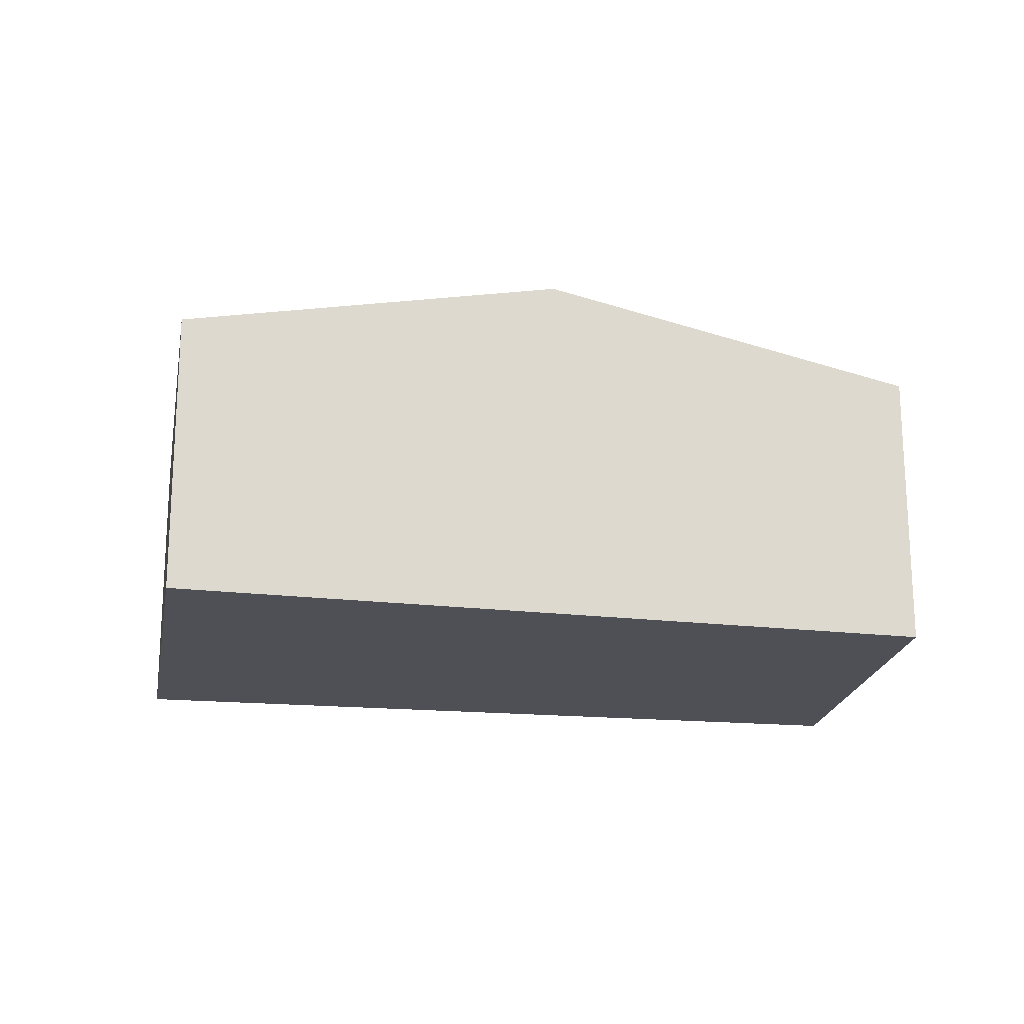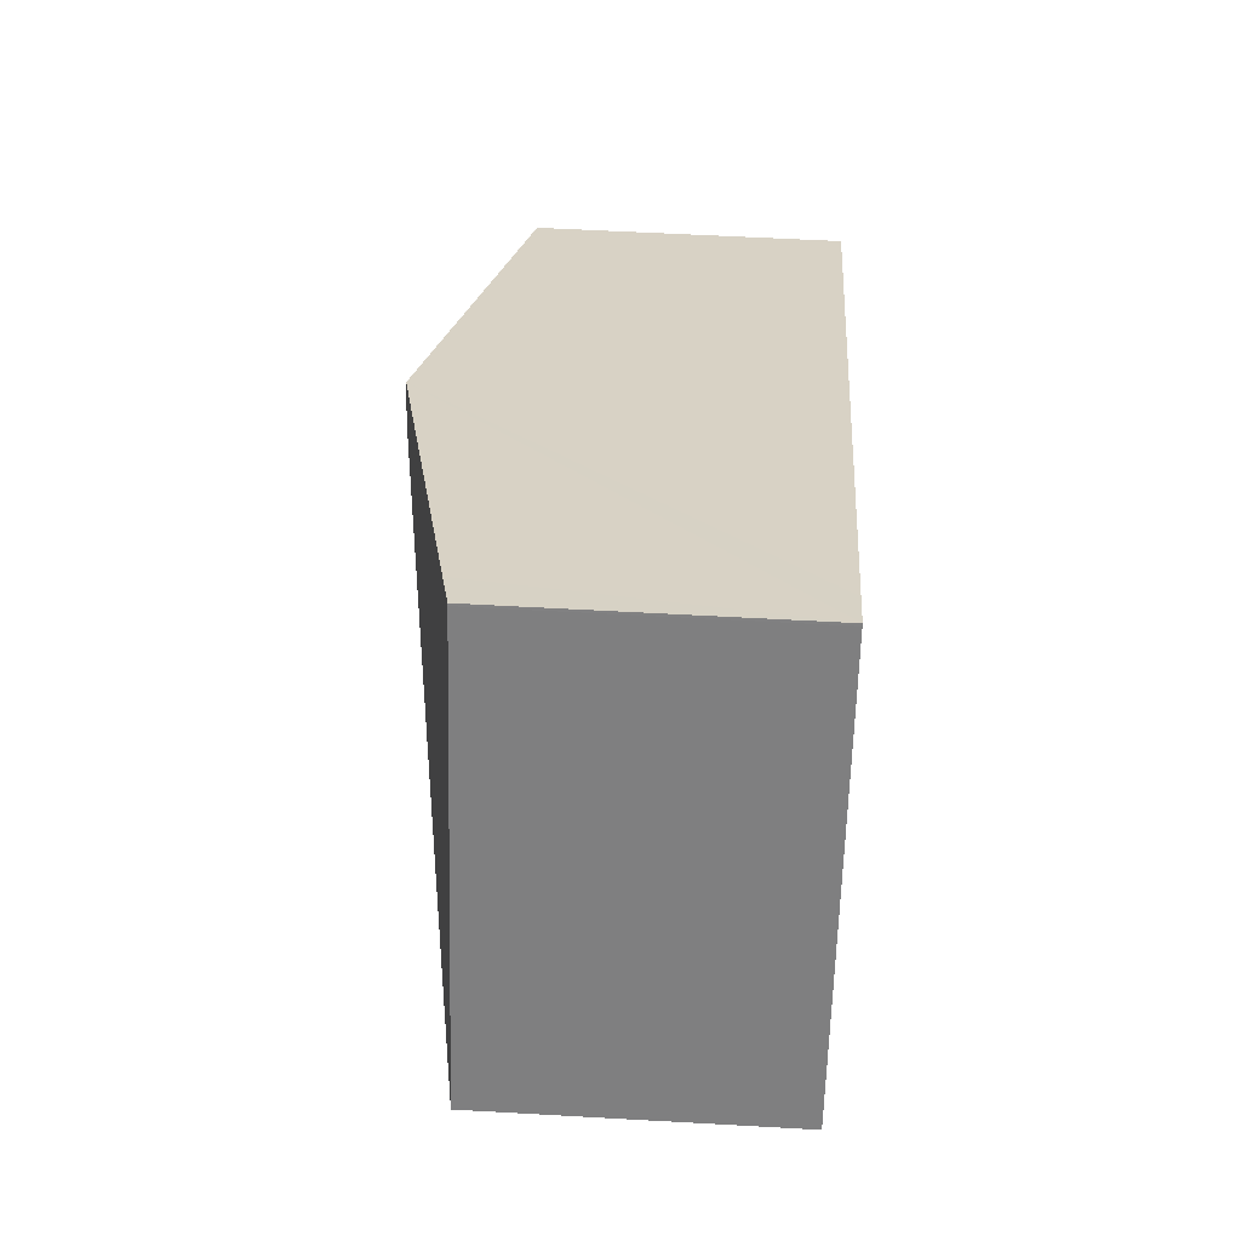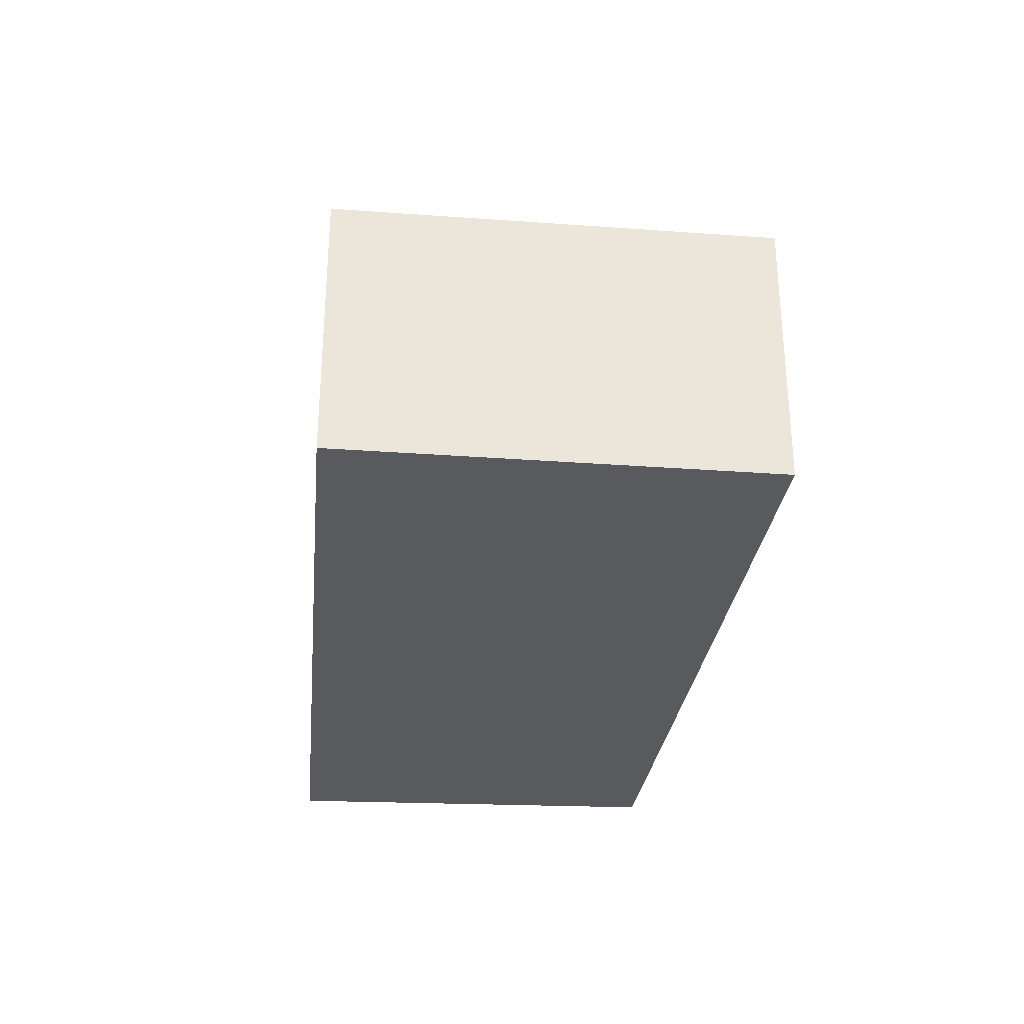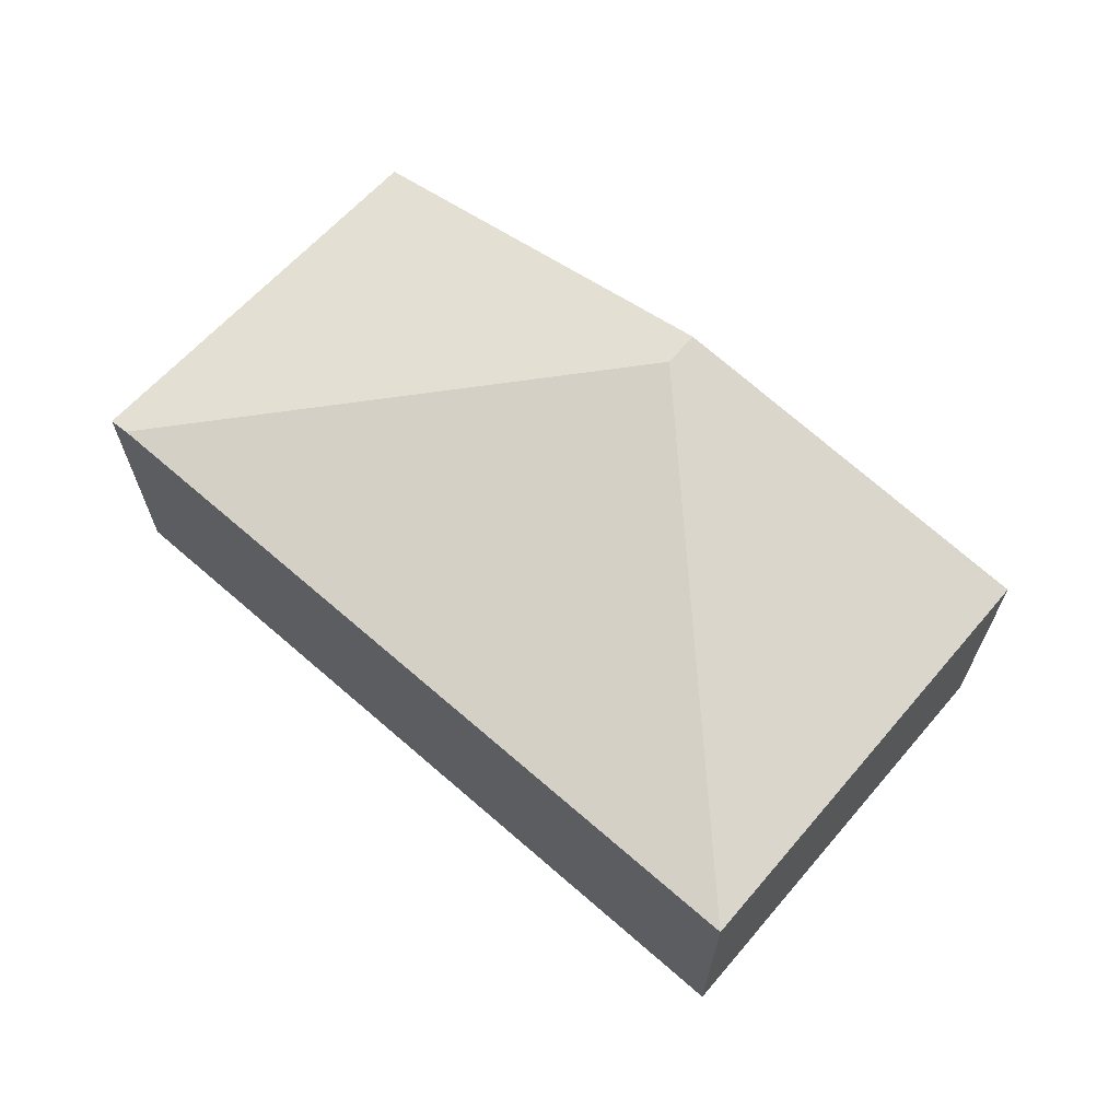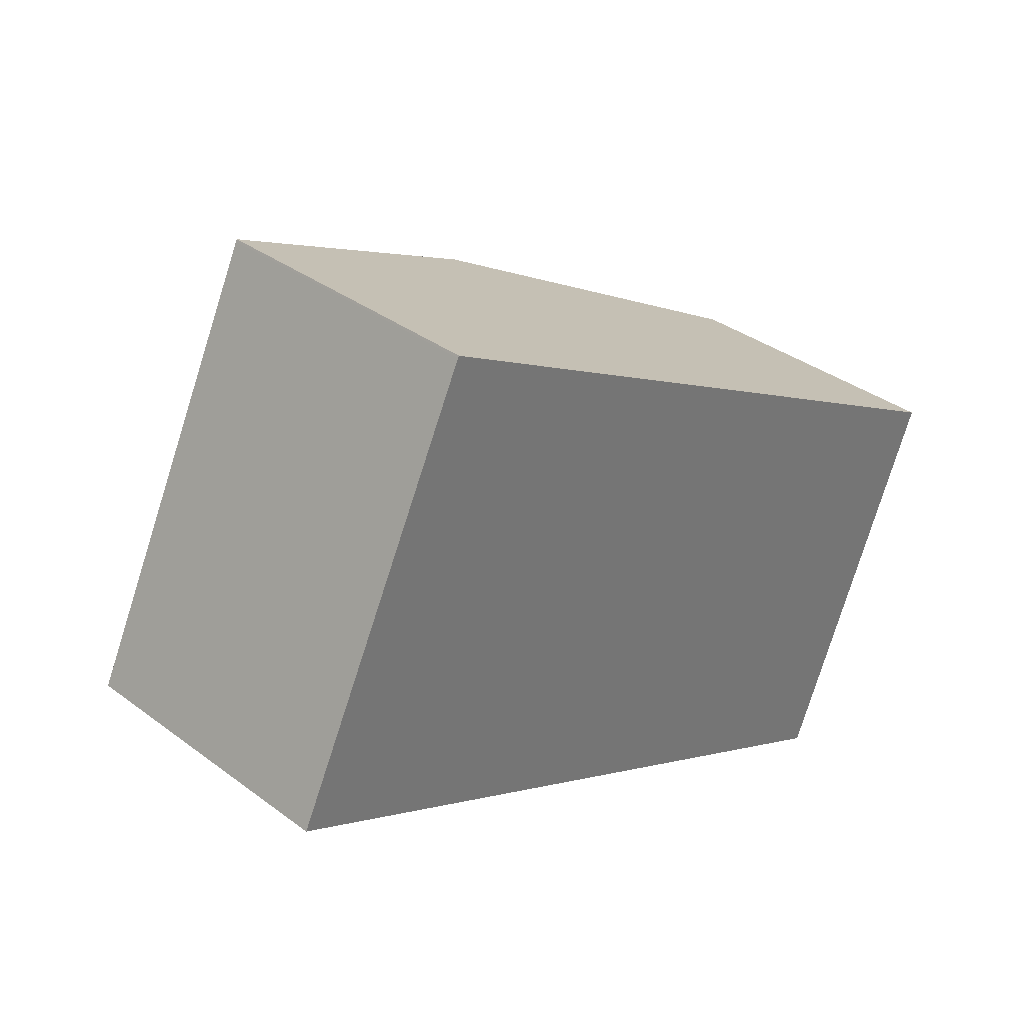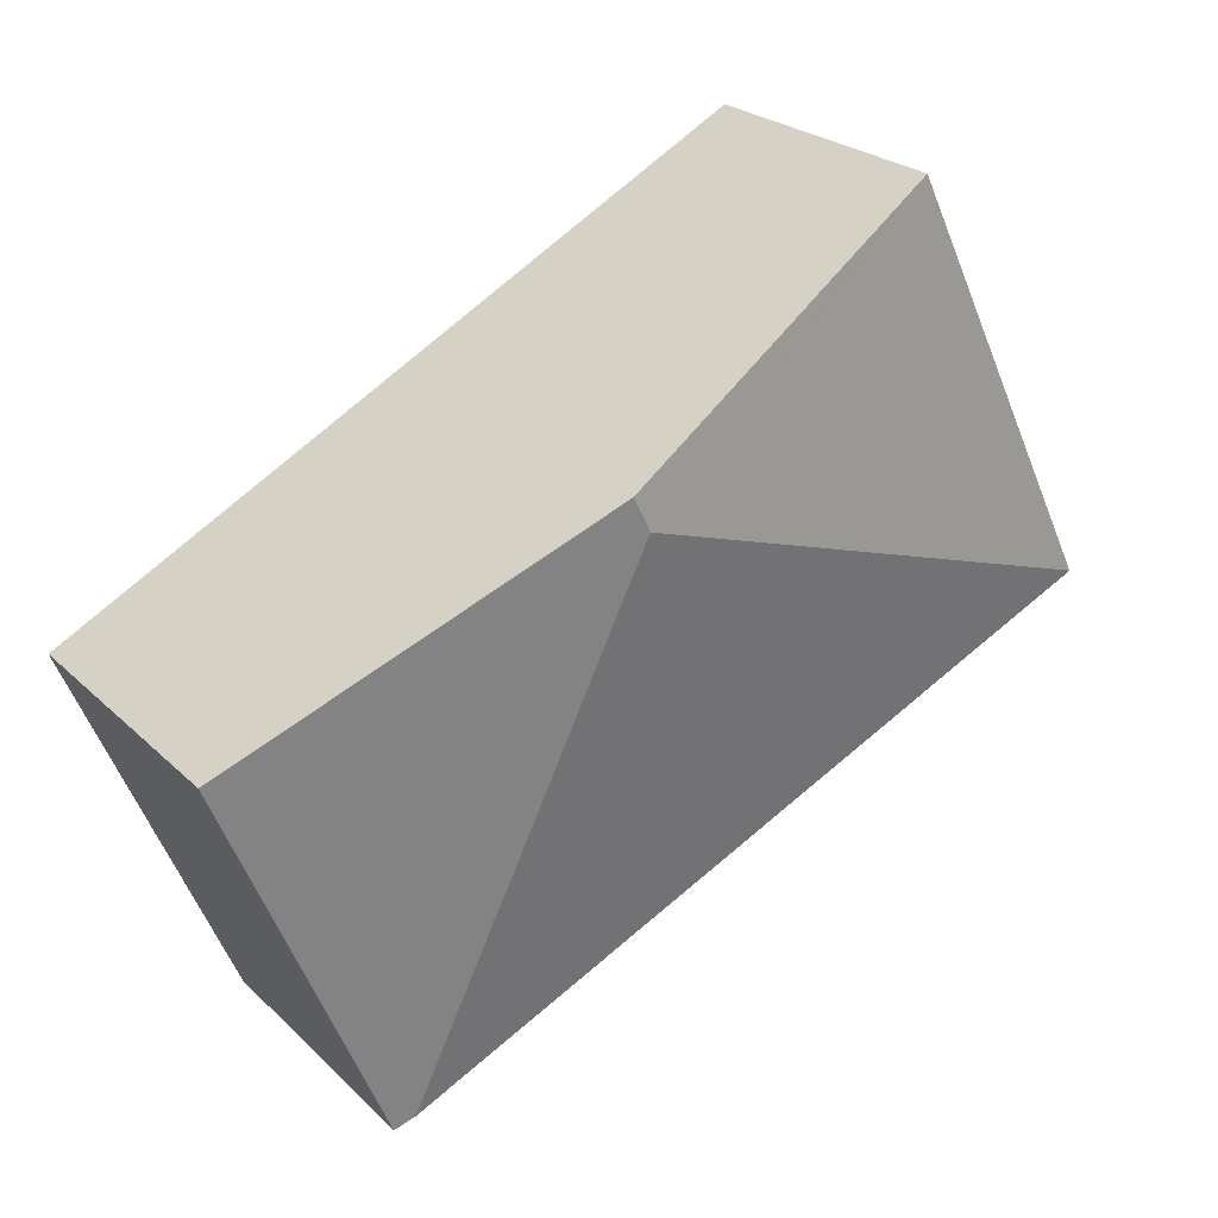
<metadata>
{"format":"obj","ext":"obj","renderer":"f3d","projection":"perspective","resolution":1024,"background":"white","views":[{"elev":-19.3,"azim":15.4,"up":"+Y"},{"elev":55.7,"azim":-86.6,"up":"+Z"},{"elev":-31.8,"azim":-70.1,"up":"+Y"},{"elev":67.2,"azim":-113.7,"up":"+Y"},{"elev":35.3,"azim":-45.4,"up":"+Z"},{"elev":24.3,"azim":146.4,"up":"+Z"}]}
</metadata>
<code>
v  5.475 2.159 -2.569
v  5.993 2.159 -1.496
v  5.531 2.147 -2.595
v  5.385 2.178 -2.526
v  3.985 2.759 1.415
v  6.728 2.178 0.252
v  4.107 2.759 1.667
v  0 2.178 1.334e-16
v  1.48 2.178 3.066
v  1.488 2.178 3.082
v  1.761 2.239 2.934
v  5.531 1.589e-16 -2.595
v  5.475 1.573e-16 -2.569
v  0 0 0
v  5.385 1.547e-16 -2.526
v  1.48 -1.877e-16 3.066
v  1.488 -1.887e-16 3.082
v  1.761 -1.797e-16 2.934
v  4.107 -1.021e-16 1.667
v  6.728 -1.543e-17 0.252
v  5.993 9.16e-17 -1.496
g defaultobject
f 1 2 3
f 2 1 4
f 2 4 5
f 2 5 6
f 6 5 7
f 5 4 8
f 9 5 8
f 5 9 10
f 5 10 11
f 5 11 7
f 1 8 4
f 8 1 3
f 8 3 12
f 8 12 13
f 8 13 14
f 14 13 15
f 14 9 8
f 9 14 16
f 9 16 10
f 10 16 17
f 17 11 10
f 11 17 7
f 7 17 18
f 7 18 19
f 7 19 6
f 6 19 20
f 20 2 6
f 2 20 3
f 3 20 21
f 3 21 12
f 15 16 14
f 16 15 17
f 17 15 18
f 18 15 19
f 19 15 20
f 20 15 13
f 20 13 21
f 21 13 12

</code>
